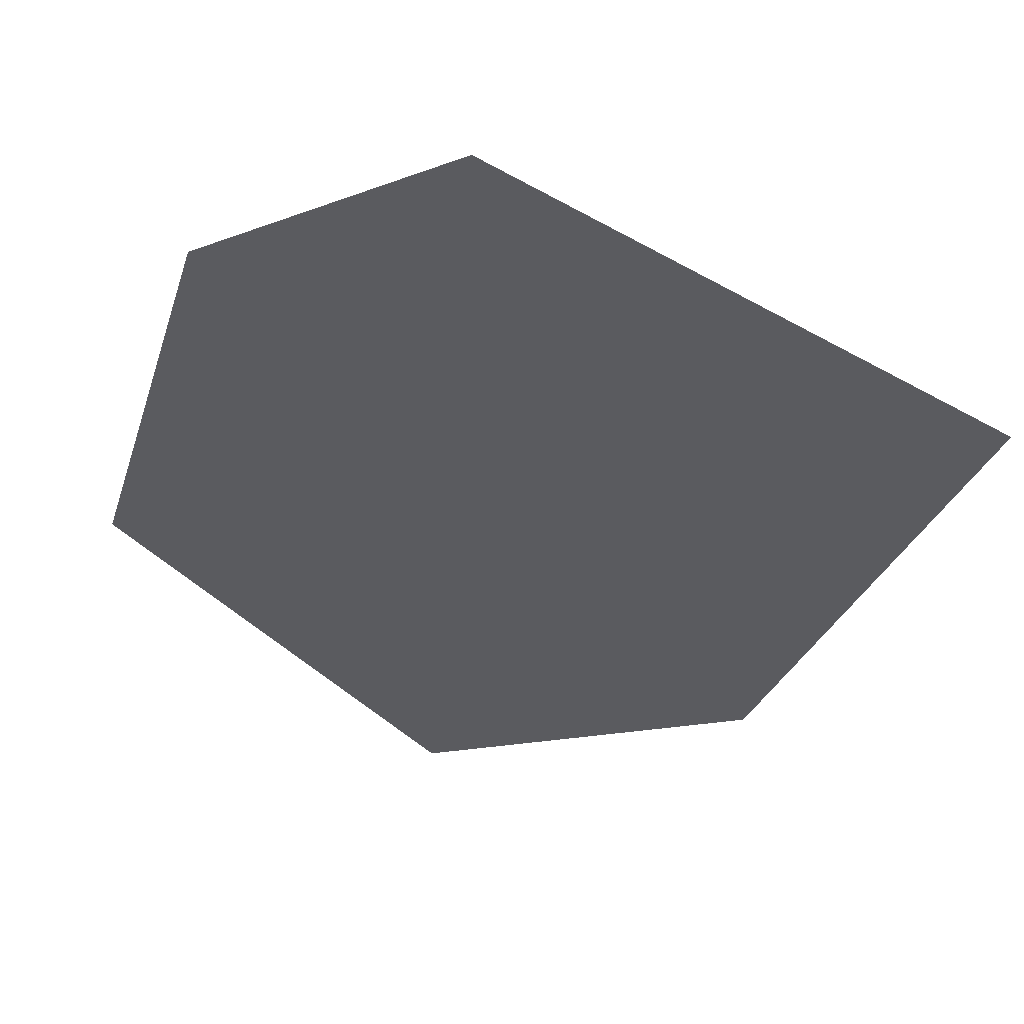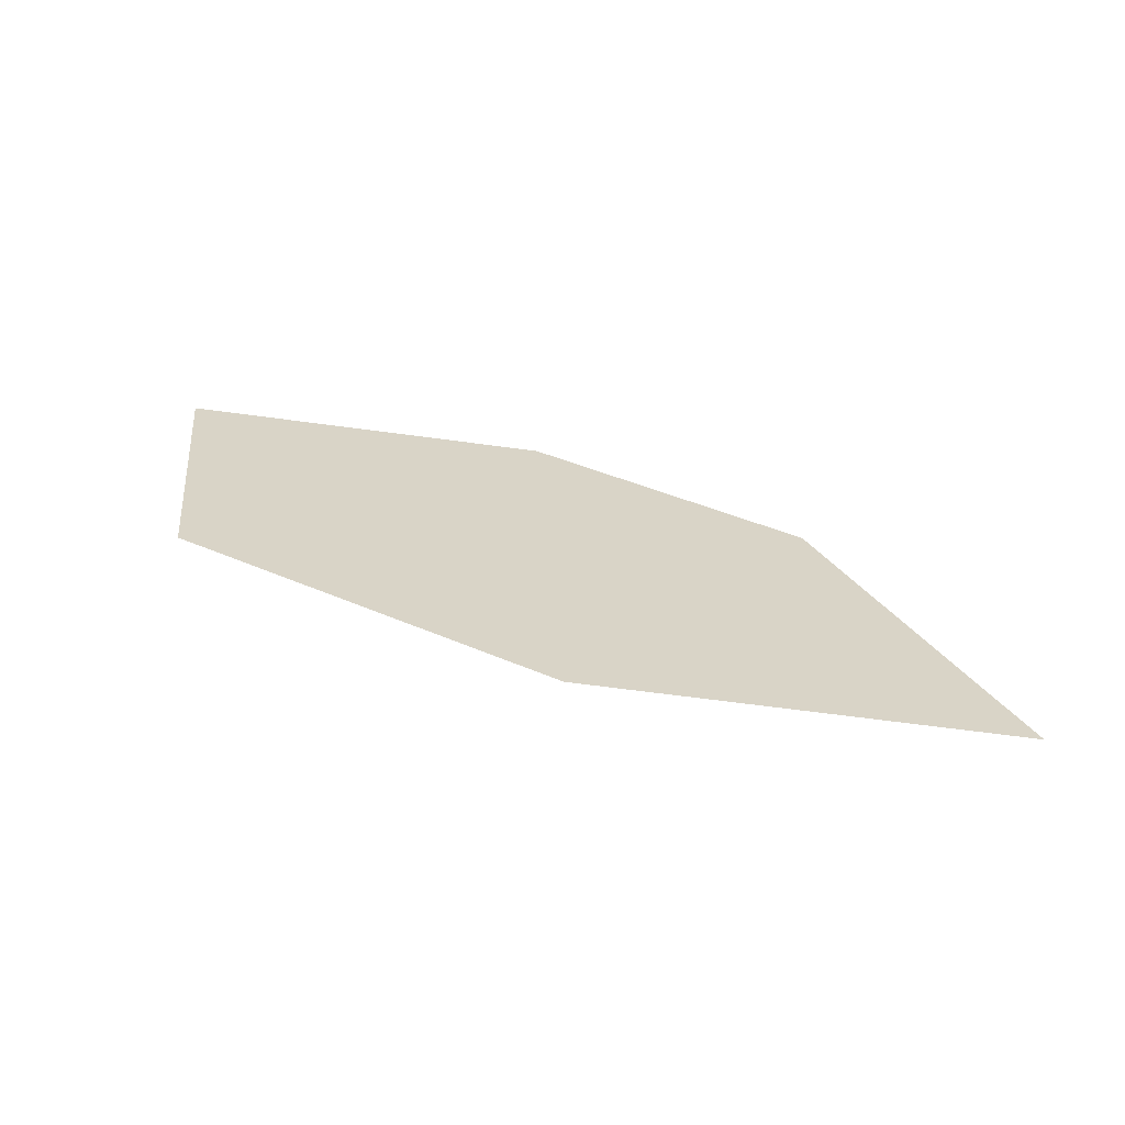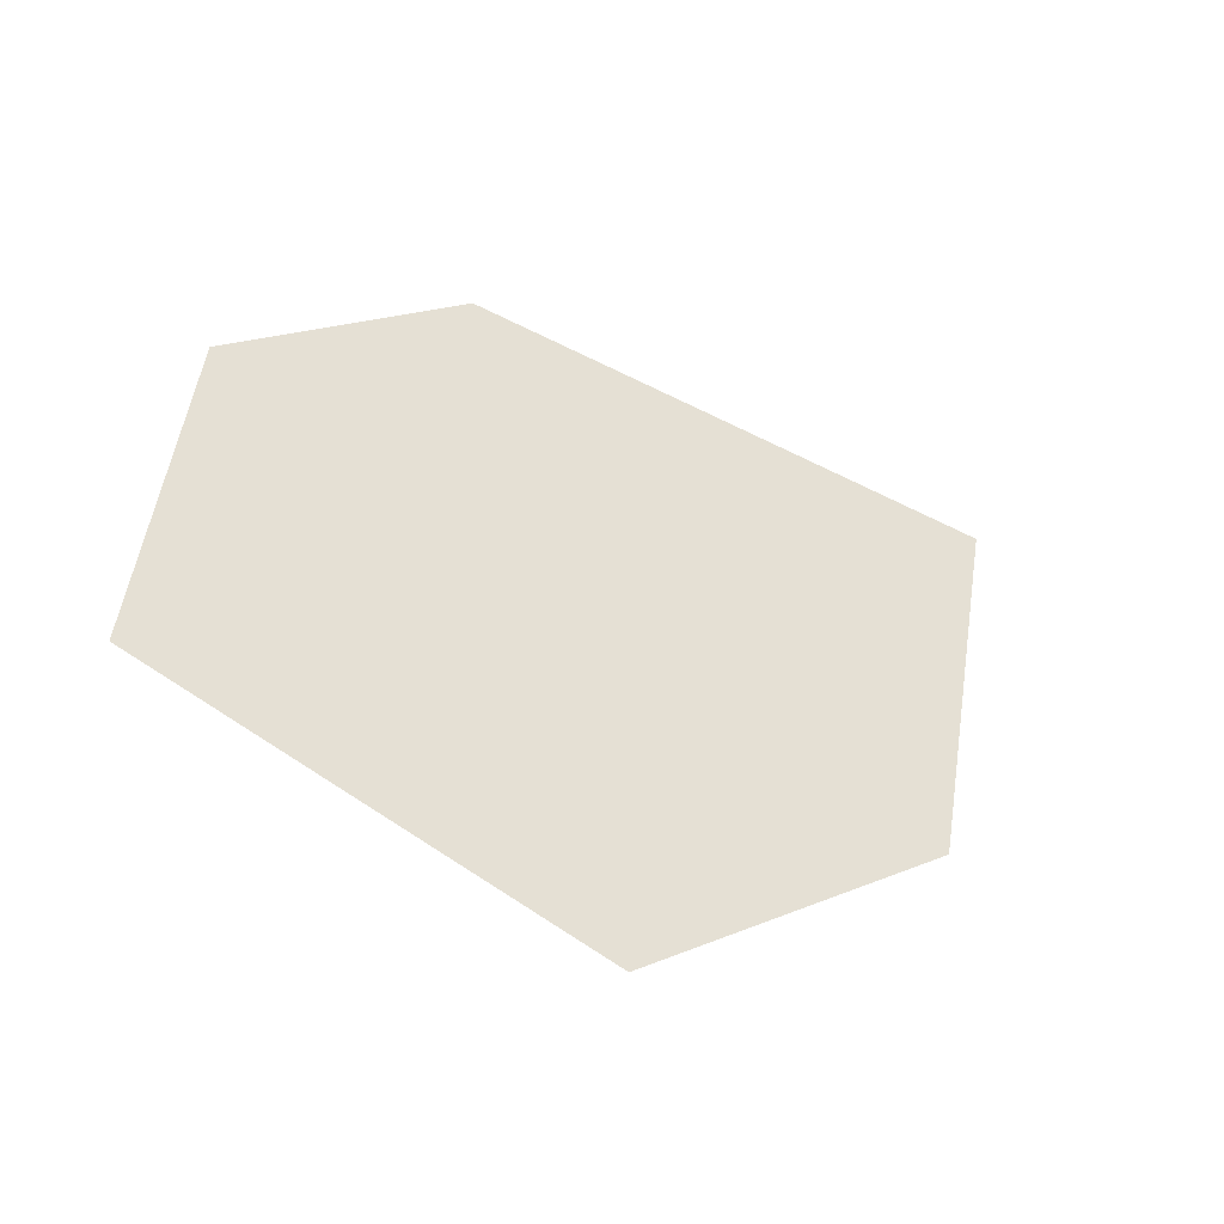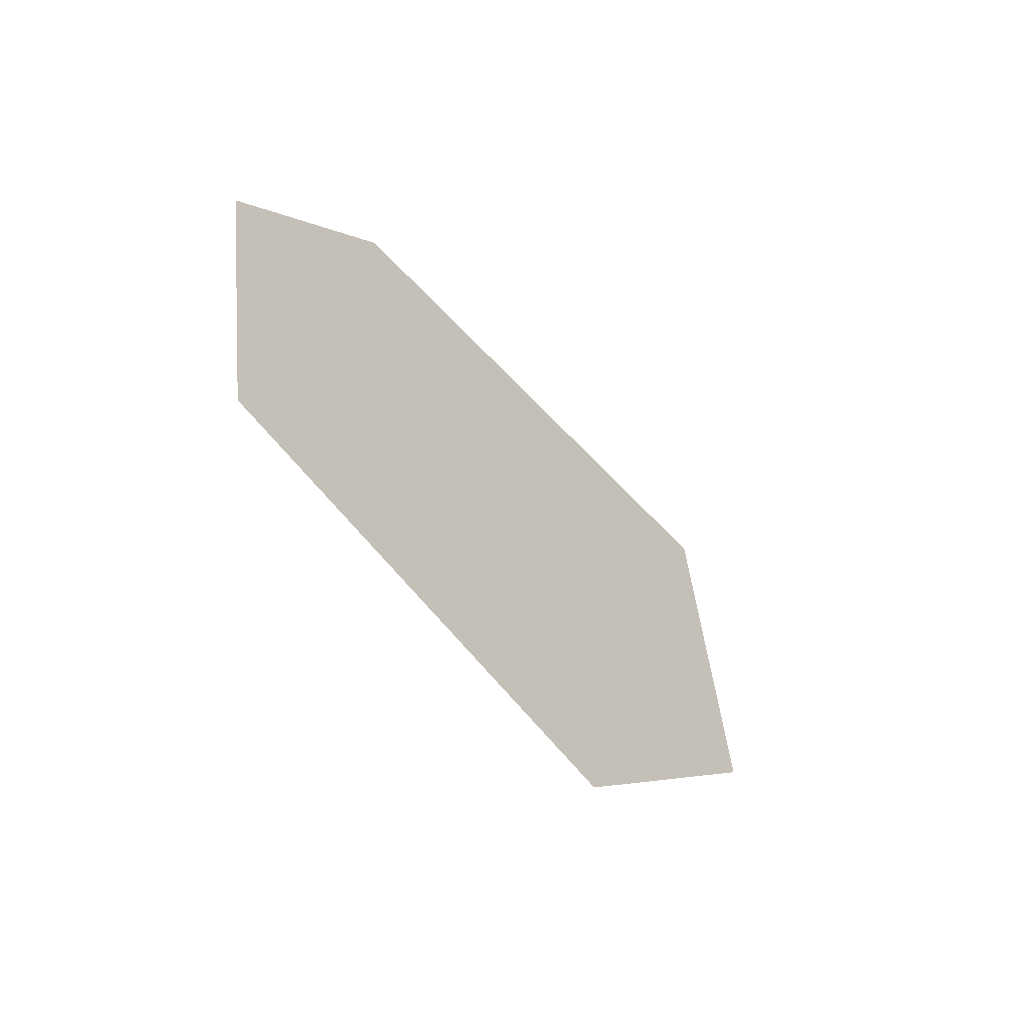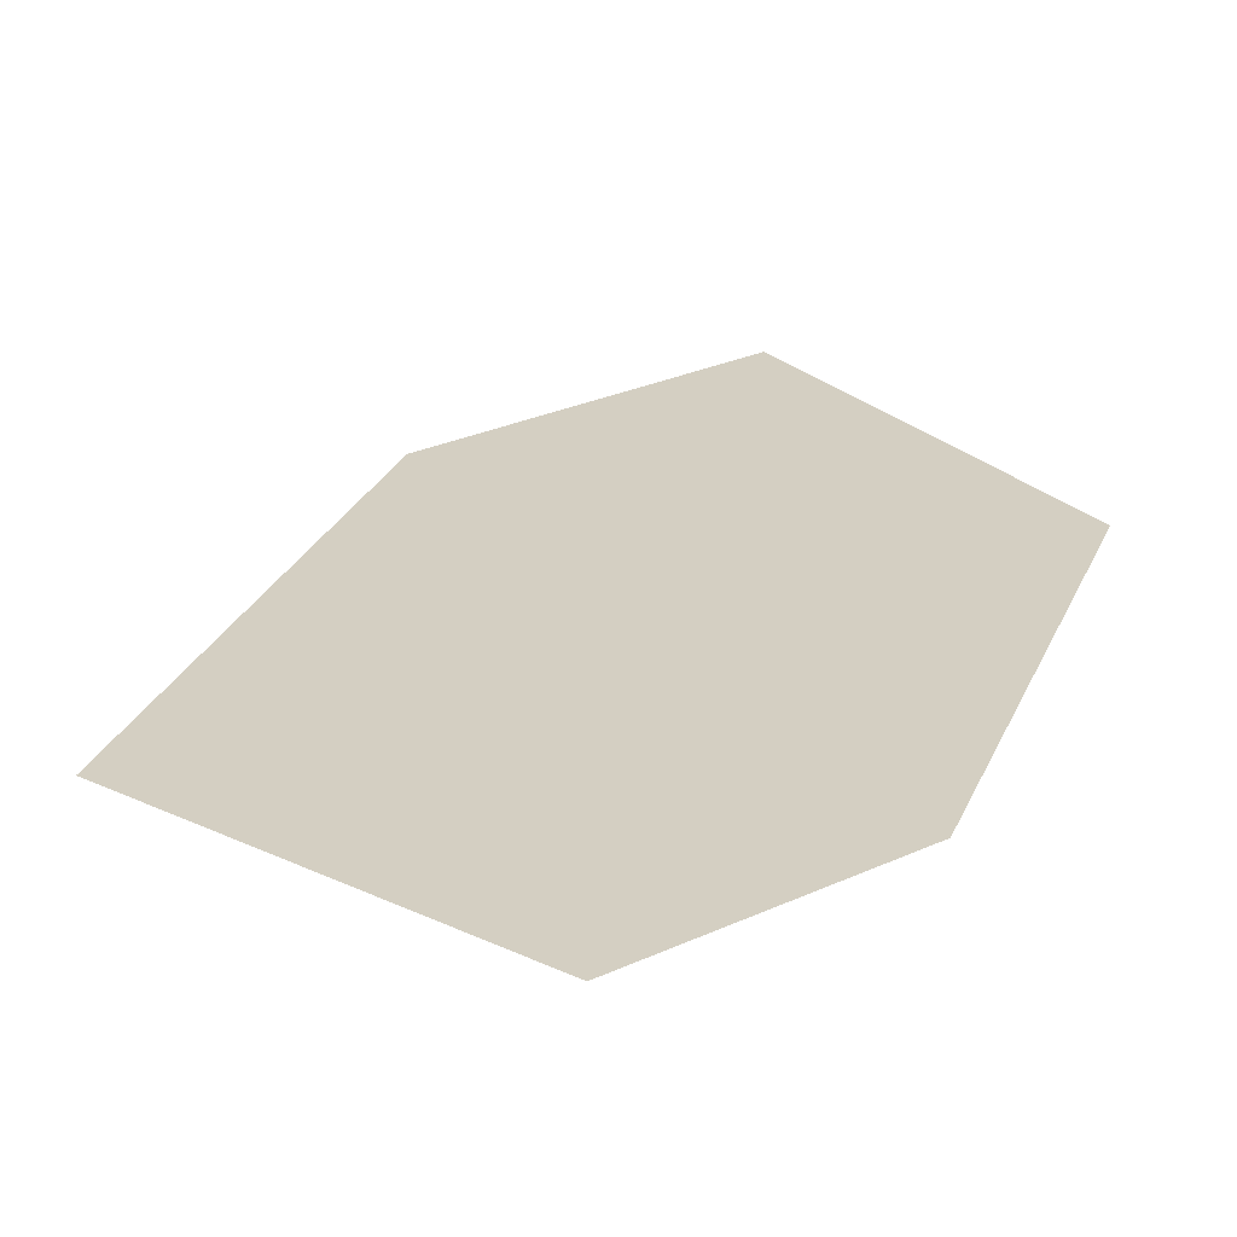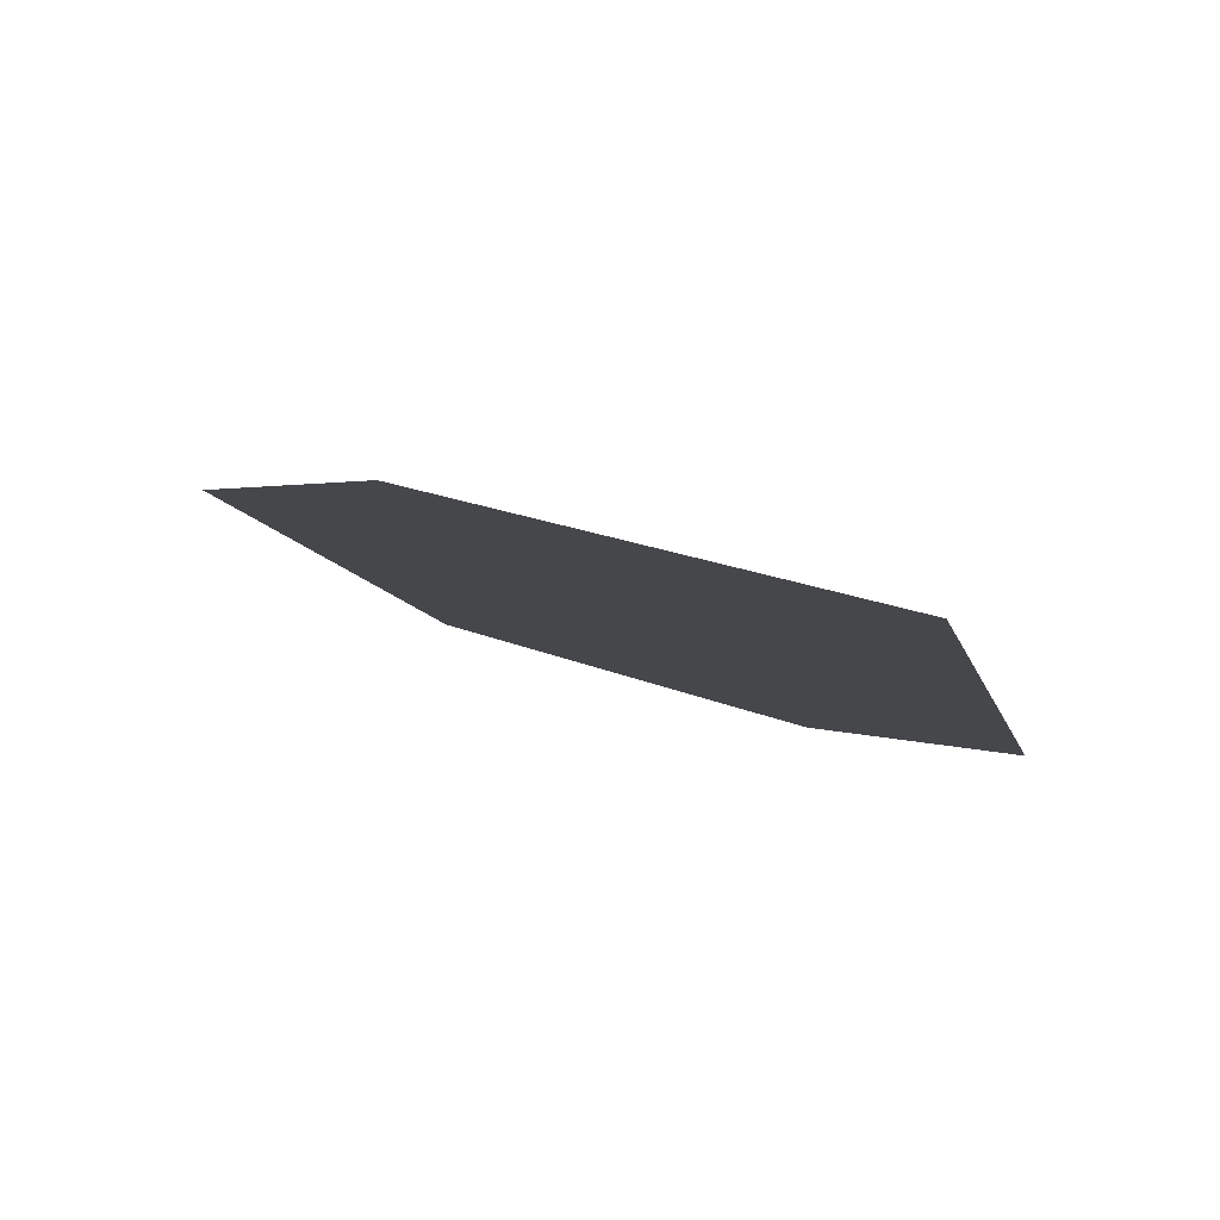
<metadata>
{"format":"obj","ext":"obj","renderer":"f3d","projection":"perspective","resolution":1024,"background":"white","views":[{"elev":64.2,"azim":-161.5,"up":"+Z"},{"elev":28.7,"azim":-125.3,"up":"+Y"},{"elev":-33.9,"azim":153.6,"up":"+Z"},{"elev":-39.5,"azim":128.9,"up":"+Z"},{"elev":25.7,"azim":14.9,"up":"+Y"},{"elev":-10.3,"azim":-89.0,"up":"+Y"}]}
</metadata>
<code>
v 0.07863 -1.581e-06 3.02e-06
v 0.3181 -0.04253 0.1309
v 0.07863 -0.04253 0.1309
v -0.1251 -0.04253 0.1309
v 0.2625 -0.1236 0.3805
v -0.2252 -0.1359 0.4181
v 0.09682 -0.1634 0.5028
g P_DF_Grass_01_733_66
f 1 3 2
f 1 4 3
f 3 5 2
f 4 6 3
f 3 7 5
f 6 7 3

</code>
